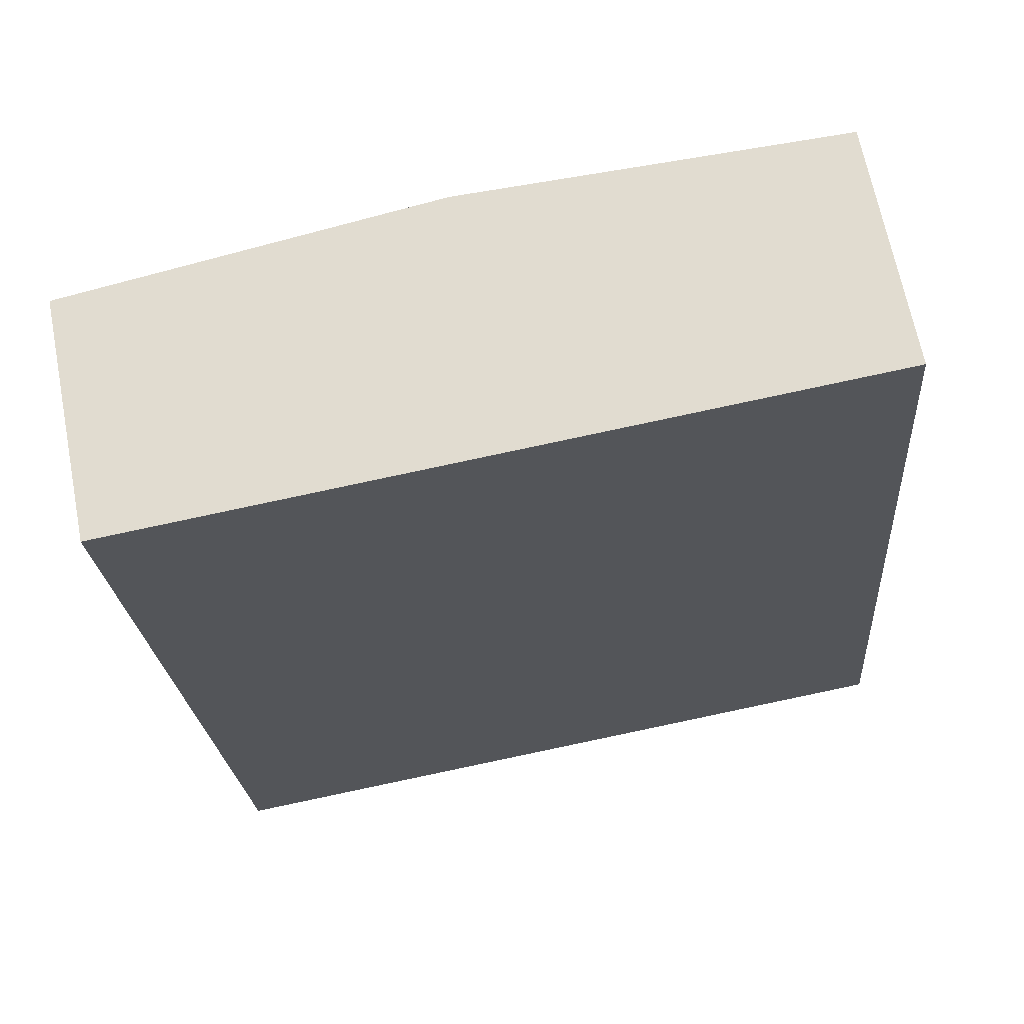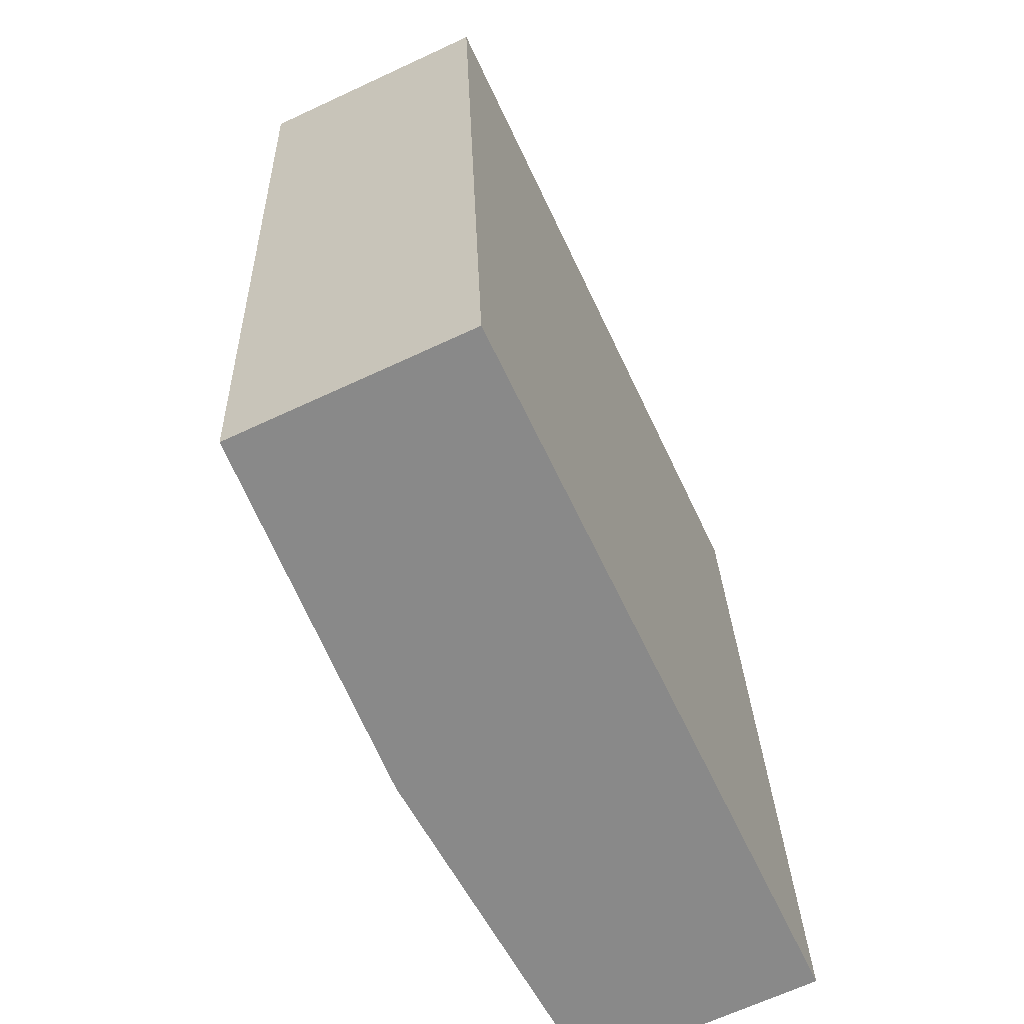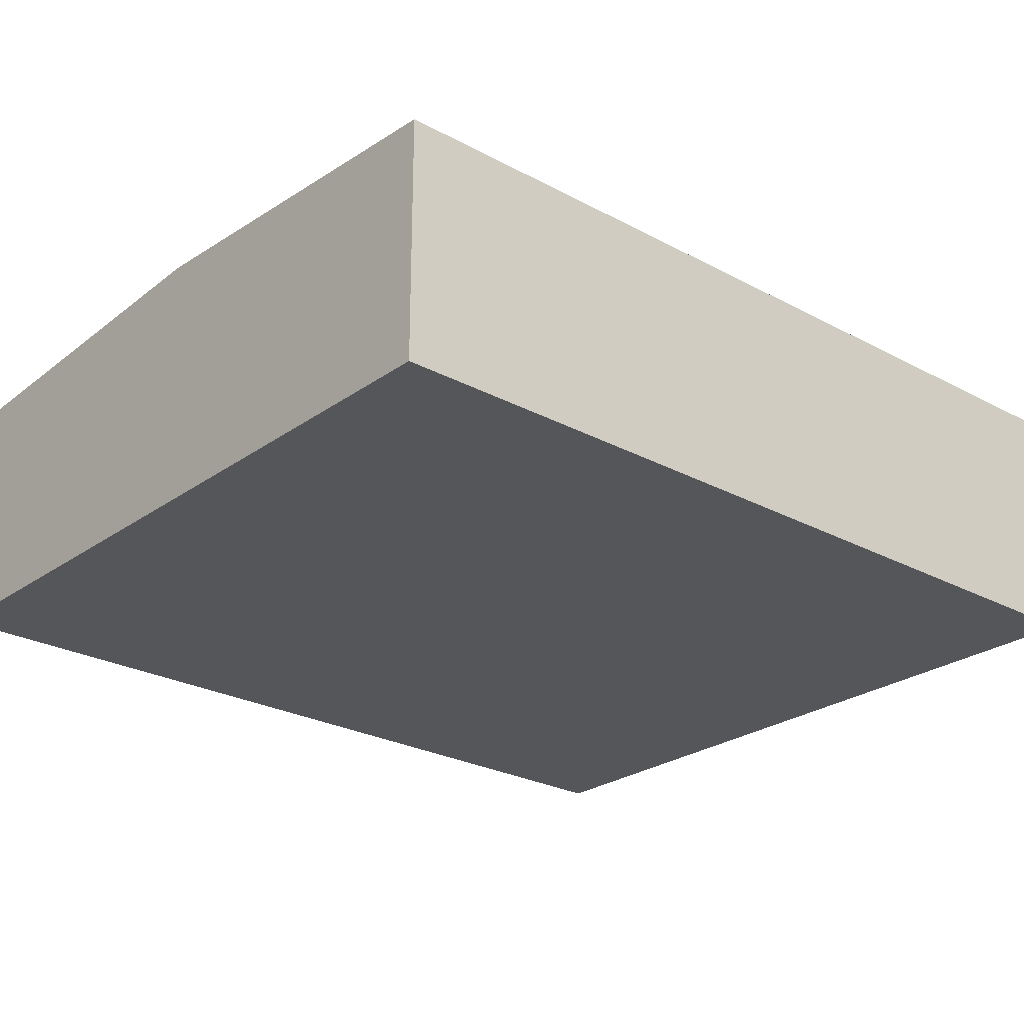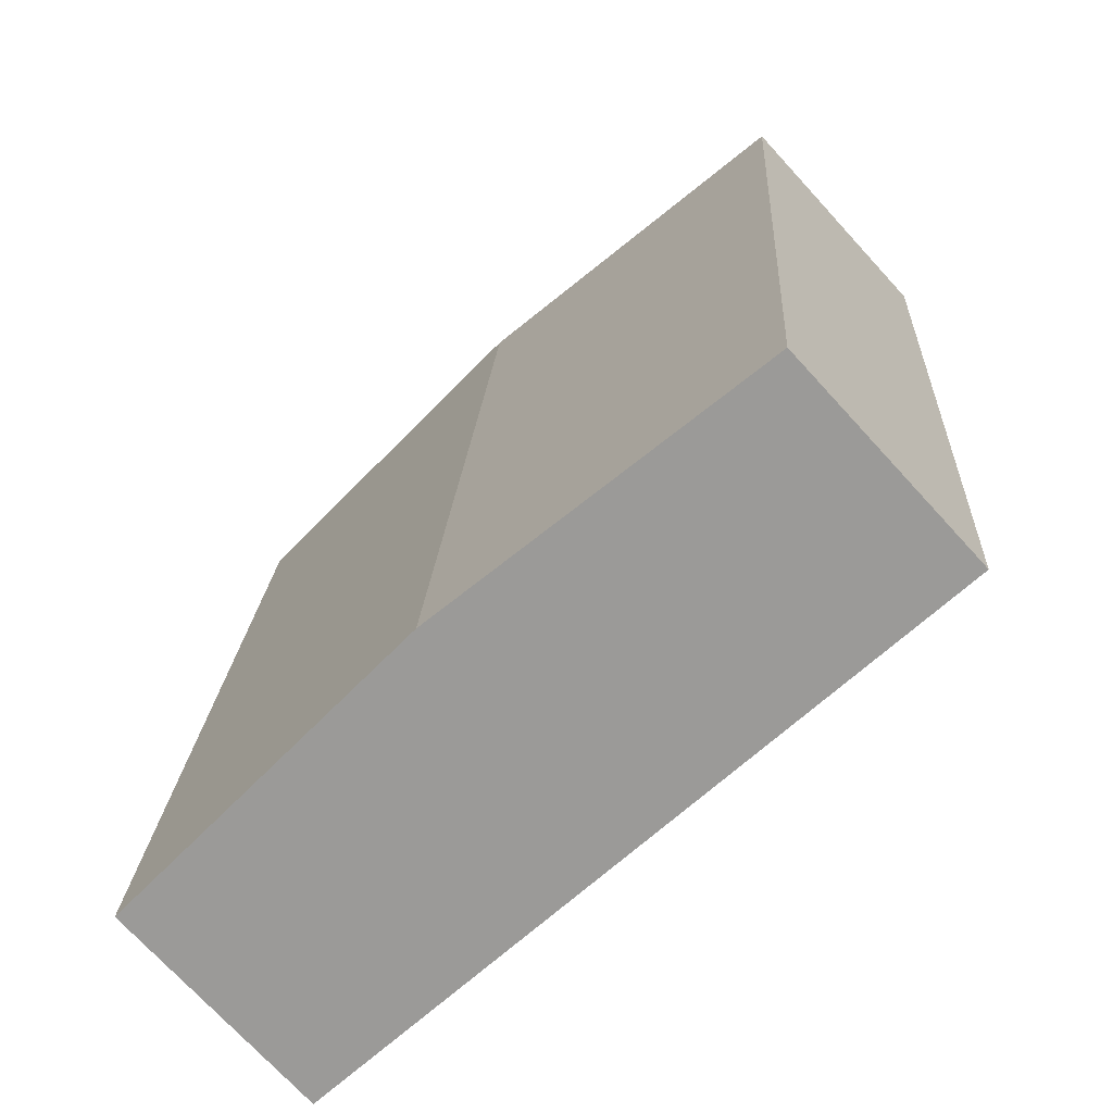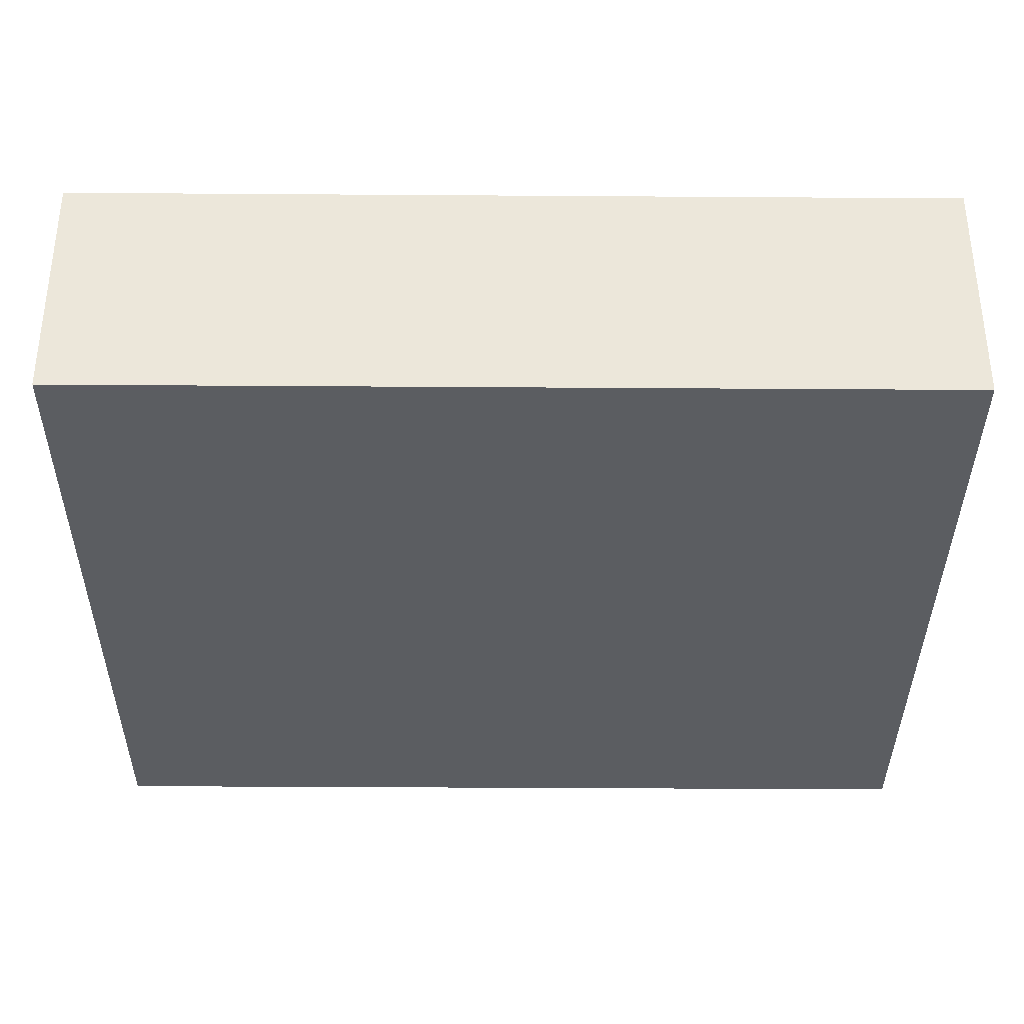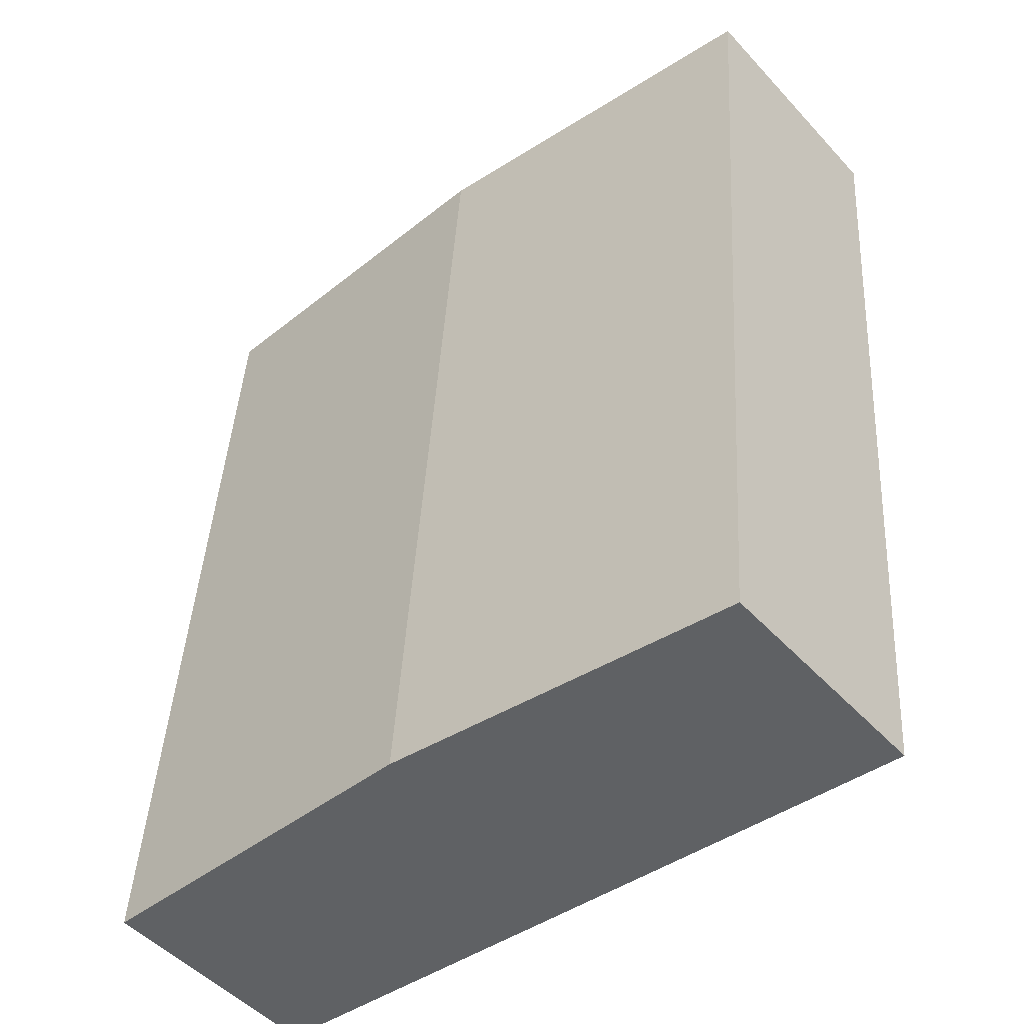
<metadata>
{"format":"obj","ext":"obj","renderer":"f3d","projection":"perspective","resolution":1024,"background":"white","views":[{"elev":66.5,"azim":-11.0,"up":"+Z"},{"elev":-67.0,"azim":-65.0,"up":"+Z"},{"elev":-25.2,"azim":-135.5,"up":"+Y"},{"elev":-72.9,"azim":-137.5,"up":"+Z"},{"elev":-36.0,"azim":-94.8,"up":"+Y"},{"elev":-49.3,"azim":-139.6,"up":"+Z"}]}
</metadata>
<code>
v  0.011 5.706 -0.144
v  10.38 6.2 -20.06
v  1.554 5.706 -20.76
v  8.828 6.2 0.694
v  0 5.706 3.494e-16
v  19.21 5.706 -19.37
v  17.66 5.706 1.388
v  1.554 1.271e-15 -20.76
v  10.38 1.228e-15 -20.06
v  19.21 1.186e-15 -19.37
v  0.011 8.817e-18 -0.144
v  0 0 0
v  8.828 -4.25e-17 0.694
v  17.66 -8.499e-17 1.388
g defaultobject
f 1 2 3
f 2 1 4
f 4 1 5
f 4 6 2
f 6 4 7
f 2 8 3
f 8 2 9
f 9 2 6
f 9 6 10
f 8 1 3
f 1 8 11
f 1 11 5
f 5 11 12
f 12 4 5
f 4 12 13
f 4 13 7
f 7 13 14
f 14 6 7
f 6 14 10
f 9 11 8
f 11 9 10
f 11 10 14
f 11 14 12
f 12 14 13

</code>
